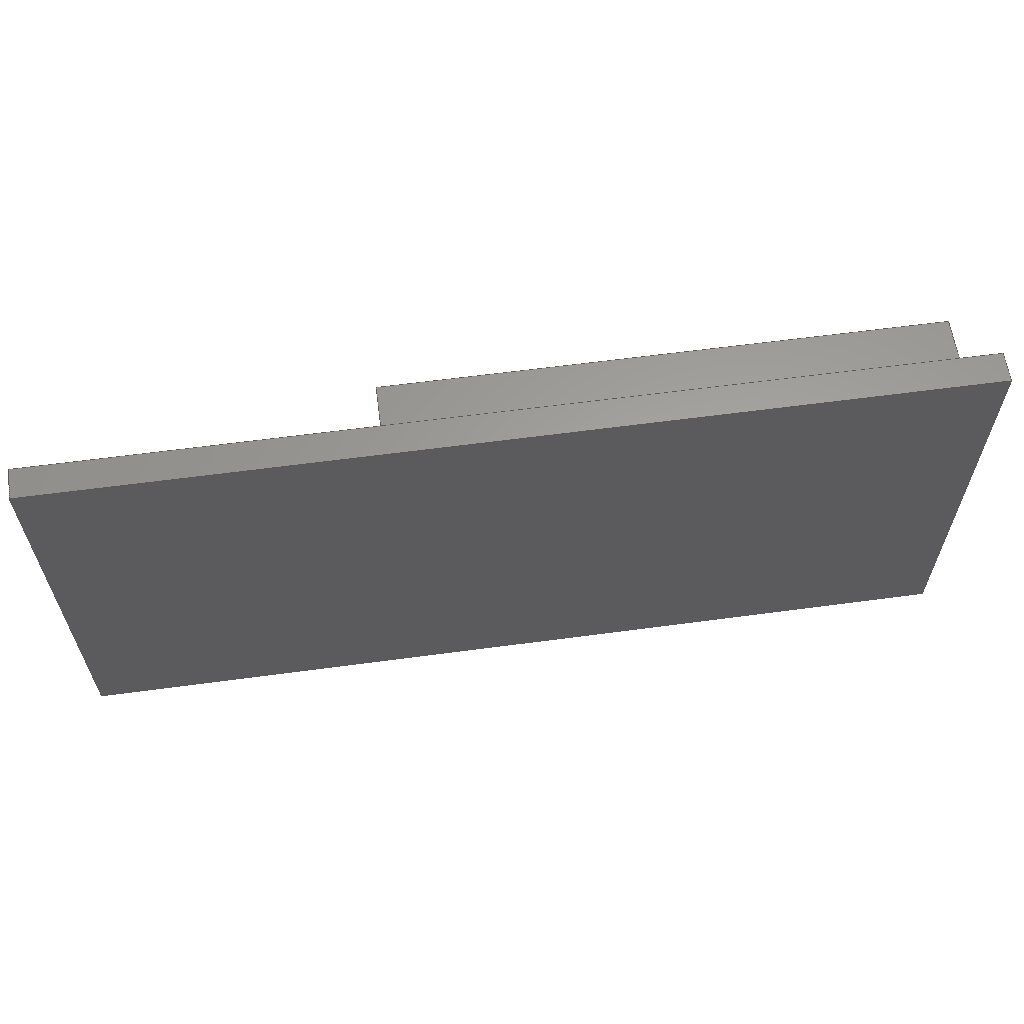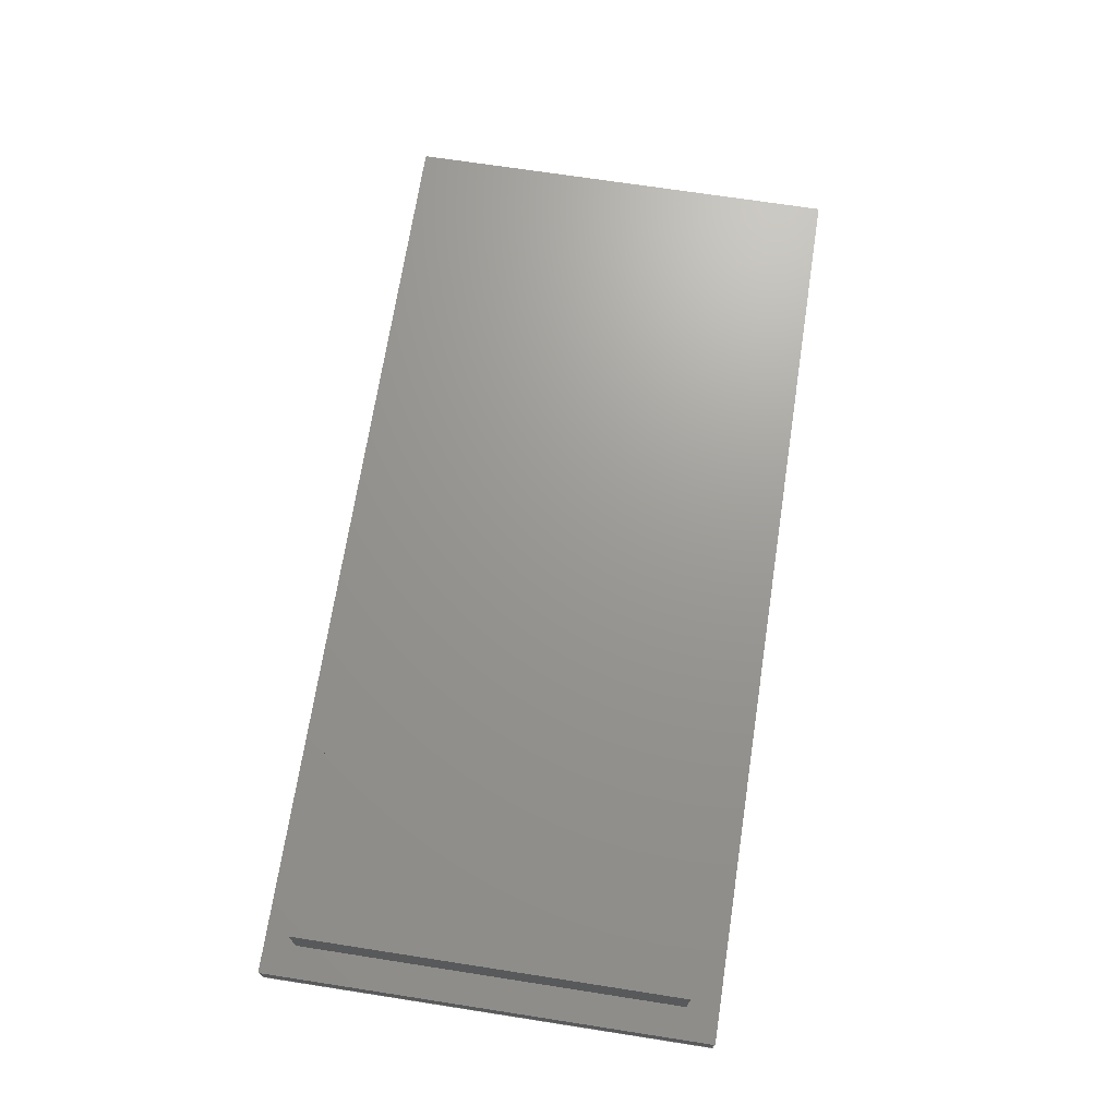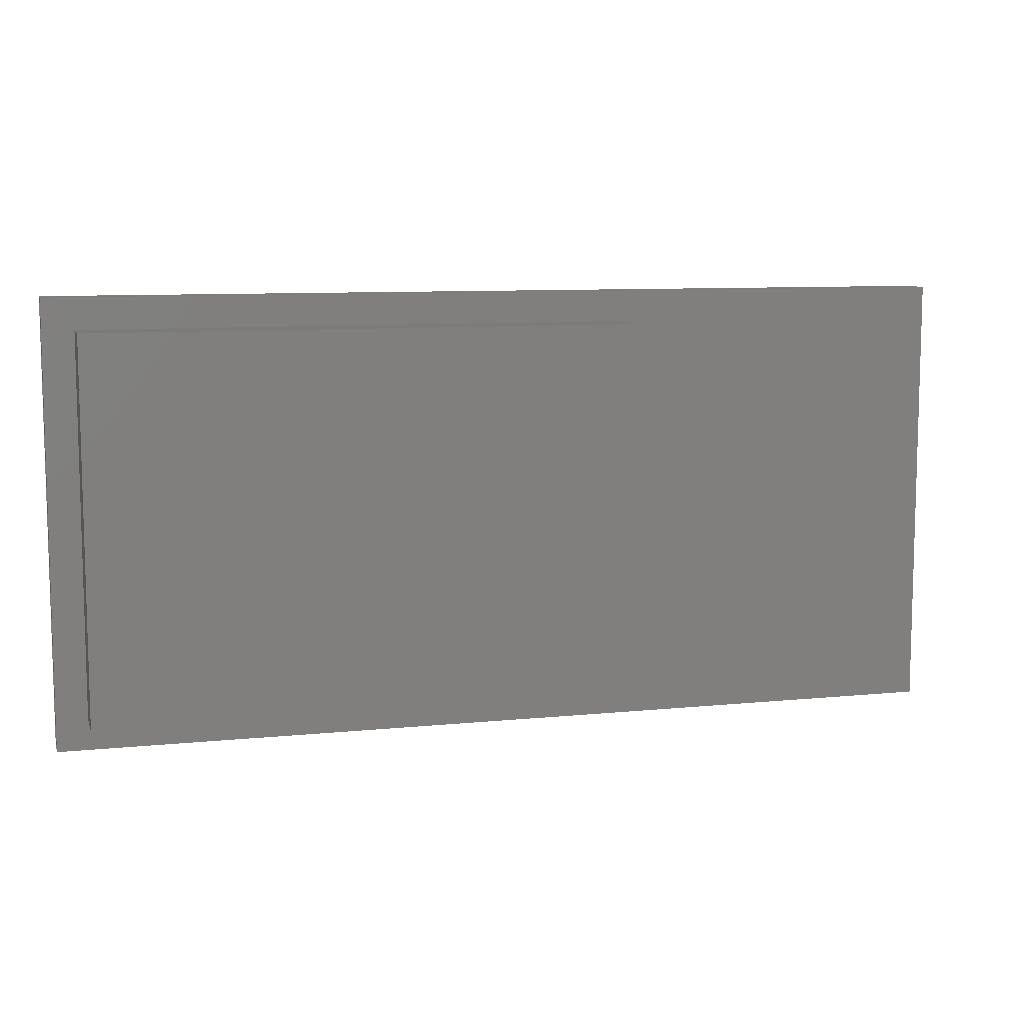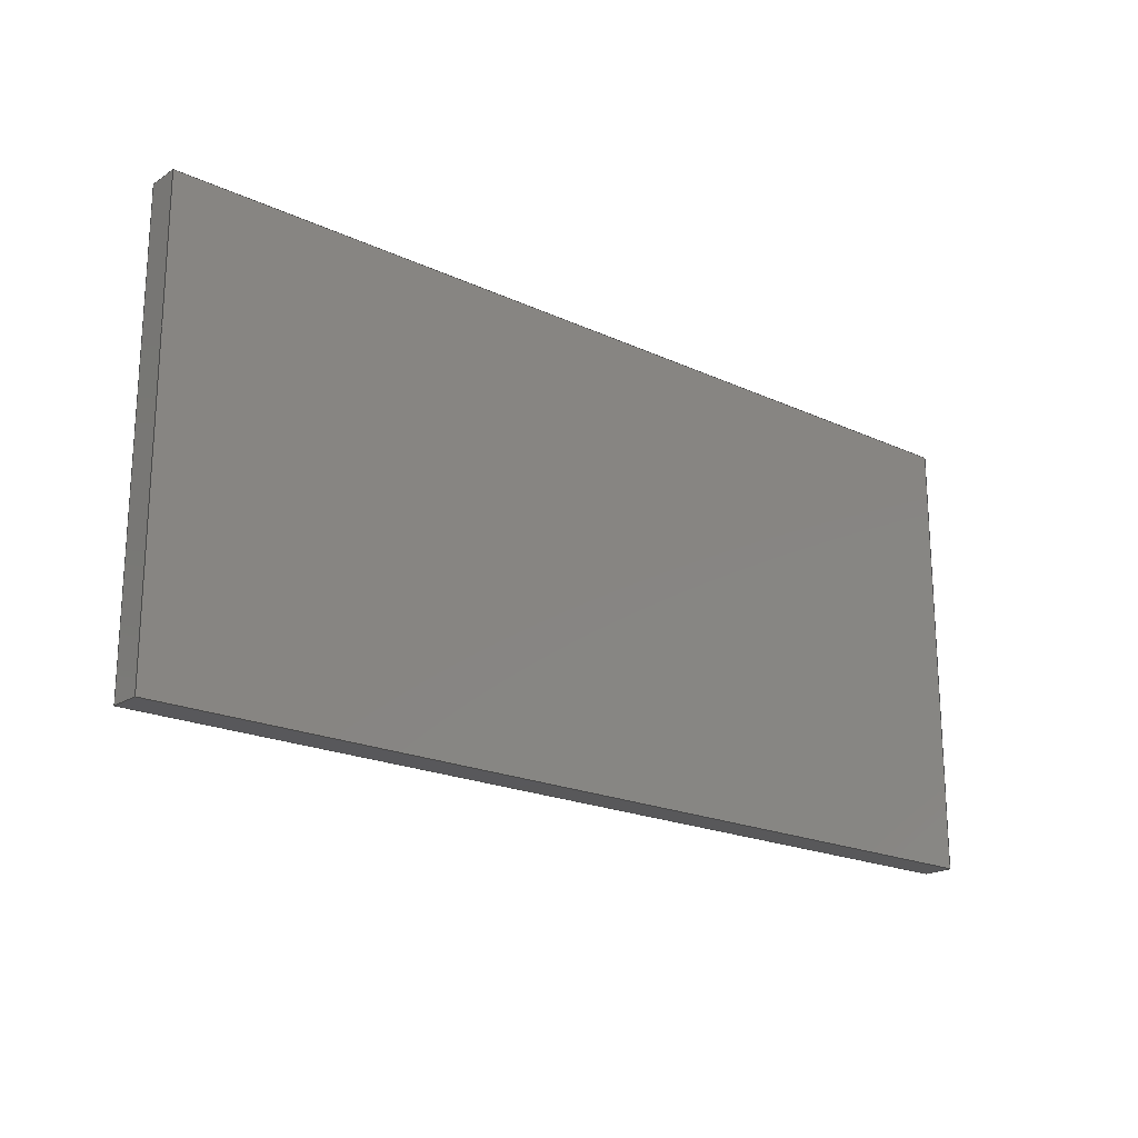
<metadata>
{"format":"step","ext":"step","renderer":"f3d","projection":"perspective","resolution":1024,"background":"white","views":[{"elev":61.4,"azim":172.2,"up":"+Y"},{"elev":70.0,"azim":-81.2,"up":"+Z"},{"elev":9.0,"azim":-15.2,"up":"+Y"},{"elev":-20.1,"azim":139.6,"up":"+Y"}]}
</metadata>
<code>
ISO-10303-21;
DATA;
#1 = APPLICATION_PROTOCOL_DEFINITION('international standard',
  'automotive_design',2000,#2);
#2 = APPLICATION_CONTEXT(
  'core data for automotive mechanical design processes');
#3 = SHAPE_DEFINITION_REPRESENTATION(#4,#10);
#4 = PRODUCT_DEFINITION_SHAPE('','',#5);
#5 = PRODUCT_DEFINITION('design','',#6,#9);
#6 = PRODUCT_DEFINITION_FORMATION('','',#7);
#7 = PRODUCT('Pad001','Pad001','',(#8));
#8 = PRODUCT_CONTEXT('',#2,'mechanical');
#9 = PRODUCT_DEFINITION_CONTEXT('part definition',#2,'design');
#10 = ADVANCED_BREP_SHAPE_REPRESENTATION('',(#11,#15),#307);
#11 = AXIS2_PLACEMENT_3D('',#12,#13,#14);
#12 = CARTESIAN_POINT('',(0,0,0));
#13 = DIRECTION('',(0,0,1));
#14 = DIRECTION('',(1,0,-0));
#15 = MANIFOLD_SOLID_BREP('',#16);
#16 = CLOSED_SHELL('',(#17,#57,#88,#119,#136,#187,#199,#230,#254,#278,
    #295));
#17 = ADVANCED_FACE('',(#18),#52,.F.);
#18 = FACE_BOUND('',#19,.F.);
#19 = EDGE_LOOP('',(#20,#30,#38,#46));
#20 = ORIENTED_EDGE('',*,*,#21,.T.);
#21 = EDGE_CURVE('',#22,#24,#26,.T.);
#22 = VERTEX_POINT('',#23);
#23 = CARTESIAN_POINT('',(-15,7.25,0));
#24 = VERTEX_POINT('',#25);
#25 = CARTESIAN_POINT('',(-15,7.25,1));
#26 = LINE('',#27,#28);
#27 = CARTESIAN_POINT('',(-15,7.25,0));
#28 = VECTOR('',#29,1);
#29 = DIRECTION('',(0,0,1));
#30 = ORIENTED_EDGE('',*,*,#31,.T.);
#31 = EDGE_CURVE('',#24,#32,#34,.T.);
#32 = VERTEX_POINT('',#33);
#33 = CARTESIAN_POINT('',(-15,-7.25,1));
#34 = LINE('',#35,#36);
#35 = CARTESIAN_POINT('',(-15,7.25,1));
#36 = VECTOR('',#37,1);
#37 = DIRECTION('',(0,-1,0));
#38 = ORIENTED_EDGE('',*,*,#39,.F.);
#39 = EDGE_CURVE('',#40,#32,#42,.T.);
#40 = VERTEX_POINT('',#41);
#41 = CARTESIAN_POINT('',(-15,-7.25,0));
#42 = LINE('',#43,#44);
#43 = CARTESIAN_POINT('',(-15,-7.25,0));
#44 = VECTOR('',#45,1);
#45 = DIRECTION('',(0,0,1));
#46 = ORIENTED_EDGE('',*,*,#47,.F.);
#47 = EDGE_CURVE('',#22,#40,#48,.T.);
#48 = LINE('',#49,#50);
#49 = CARTESIAN_POINT('',(-15,7.25,0));
#50 = VECTOR('',#51,1);
#51 = DIRECTION('',(0,-1,0));
#52 = PLANE('',#53);
#53 = AXIS2_PLACEMENT_3D('',#54,#55,#56);
#54 = CARTESIAN_POINT('',(-15,7.25,0));
#55 = DIRECTION('',(1,0,0));
#56 = DIRECTION('',(0,-1,0));
#57 = ADVANCED_FACE('',(#58),#83,.F.);
#58 = FACE_BOUND('',#59,.F.);
#59 = EDGE_LOOP('',(#60,#70,#76,#77));
#60 = ORIENTED_EDGE('',*,*,#61,.T.);
#61 = EDGE_CURVE('',#62,#64,#66,.T.);
#62 = VERTEX_POINT('',#63);
#63 = CARTESIAN_POINT('',(15,7.25,0));
#64 = VERTEX_POINT('',#65);
#65 = CARTESIAN_POINT('',(15,7.25,1));
#66 = LINE('',#67,#68);
#67 = CARTESIAN_POINT('',(15,7.25,0));
#68 = VECTOR('',#69,1);
#69 = DIRECTION('',(0,0,1));
#70 = ORIENTED_EDGE('',*,*,#71,.T.);
#71 = EDGE_CURVE('',#64,#24,#72,.T.);
#72 = LINE('',#73,#74);
#73 = CARTESIAN_POINT('',(15,7.25,1));
#74 = VECTOR('',#75,1);
#75 = DIRECTION('',(-1,0,0));
#76 = ORIENTED_EDGE('',*,*,#21,.F.);
#77 = ORIENTED_EDGE('',*,*,#78,.F.);
#78 = EDGE_CURVE('',#62,#22,#79,.T.);
#79 = LINE('',#80,#81);
#80 = CARTESIAN_POINT('',(15,7.25,0));
#81 = VECTOR('',#82,1);
#82 = DIRECTION('',(-1,0,0));
#83 = PLANE('',#84);
#84 = AXIS2_PLACEMENT_3D('',#85,#86,#87);
#85 = CARTESIAN_POINT('',(15,7.25,0));
#86 = DIRECTION('',(0,-1,0));
#87 = DIRECTION('',(-1,0,0));
#88 = ADVANCED_FACE('',(#89),#114,.F.);
#89 = FACE_BOUND('',#90,.F.);
#90 = EDGE_LOOP('',(#91,#92,#100,#108));
#91 = ORIENTED_EDGE('',*,*,#39,.T.);
#92 = ORIENTED_EDGE('',*,*,#93,.T.);
#93 = EDGE_CURVE('',#32,#94,#96,.T.);
#94 = VERTEX_POINT('',#95);
#95 = CARTESIAN_POINT('',(15,-7.25,1));
#96 = LINE('',#97,#98);
#97 = CARTESIAN_POINT('',(-15,-7.25,1));
#98 = VECTOR('',#99,1);
#99 = DIRECTION('',(1,0,0));
#100 = ORIENTED_EDGE('',*,*,#101,.F.);
#101 = EDGE_CURVE('',#102,#94,#104,.T.);
#102 = VERTEX_POINT('',#103);
#103 = CARTESIAN_POINT('',(15,-7.25,0));
#104 = LINE('',#105,#106);
#105 = CARTESIAN_POINT('',(15,-7.25,0));
#106 = VECTOR('',#107,1);
#107 = DIRECTION('',(0,0,1));
#108 = ORIENTED_EDGE('',*,*,#109,.F.);
#109 = EDGE_CURVE('',#40,#102,#110,.T.);
#110 = LINE('',#111,#112);
#111 = CARTESIAN_POINT('',(-15,-7.25,0));
#112 = VECTOR('',#113,1);
#113 = DIRECTION('',(1,0,0));
#114 = PLANE('',#115);
#115 = AXIS2_PLACEMENT_3D('',#116,#117,#118);
#116 = CARTESIAN_POINT('',(-15,-7.25,0));
#117 = DIRECTION('',(0,1,0));
#118 = DIRECTION('',(1,0,0));
#119 = ADVANCED_FACE('',(#120),#131,.F.);
#120 = FACE_BOUND('',#121,.F.);
#121 = EDGE_LOOP('',(#122,#123,#124,#130));
#122 = ORIENTED_EDGE('',*,*,#47,.T.);
#123 = ORIENTED_EDGE('',*,*,#109,.T.);
#124 = ORIENTED_EDGE('',*,*,#125,.T.);
#125 = EDGE_CURVE('',#102,#62,#126,.T.);
#126 = LINE('',#127,#128);
#127 = CARTESIAN_POINT('',(15,-7.25,0));
#128 = VECTOR('',#129,1);
#129 = DIRECTION('',(0,1,0));
#130 = ORIENTED_EDGE('',*,*,#78,.T.);
#131 = PLANE('',#132);
#132 = AXIS2_PLACEMENT_3D('',#133,#134,#135);
#133 = CARTESIAN_POINT('',(0,0,0));
#134 = DIRECTION('',(0,0,1));
#135 = DIRECTION('',(1,0,0));
#136 = ADVANCED_FACE('',(#137,#148),#182,.T.);
#137 = FACE_BOUND('',#138,.T.);
#138 = EDGE_LOOP('',(#139,#140,#141,#147));
#139 = ORIENTED_EDGE('',*,*,#31,.T.);
#140 = ORIENTED_EDGE('',*,*,#93,.T.);
#141 = ORIENTED_EDGE('',*,*,#142,.T.);
#142 = EDGE_CURVE('',#94,#64,#143,.T.);
#143 = LINE('',#144,#145);
#144 = CARTESIAN_POINT('',(15,-7.25,1));
#145 = VECTOR('',#146,1);
#146 = DIRECTION('',(0,1,0));
#147 = ORIENTED_EDGE('',*,*,#71,.T.);
#148 = FACE_BOUND('',#149,.T.);
#149 = EDGE_LOOP('',(#150,#160,#168,#176));
#150 = ORIENTED_EDGE('',*,*,#151,.F.);
#151 = EDGE_CURVE('',#152,#154,#156,.T.);
#152 = VERTEX_POINT('',#153);
#153 = CARTESIAN_POINT('',(-14,6.25,1));
#154 = VERTEX_POINT('',#155);
#155 = CARTESIAN_POINT('',(-14,-6.25,1));
#156 = LINE('',#157,#158);
#157 = CARTESIAN_POINT('',(-14,6.25,1));
#158 = VECTOR('',#159,1);
#159 = DIRECTION('',(0,-1,0));
#160 = ORIENTED_EDGE('',*,*,#161,.F.);
#161 = EDGE_CURVE('',#162,#152,#164,.T.);
#162 = VERTEX_POINT('',#163);
#163 = CARTESIAN_POINT('',(4,6.25,1));
#164 = LINE('',#165,#166);
#165 = CARTESIAN_POINT('',(4,6.25,1));
#166 = VECTOR('',#167,1);
#167 = DIRECTION('',(-1,0,0));
#168 = ORIENTED_EDGE('',*,*,#169,.F.);
#169 = EDGE_CURVE('',#170,#162,#172,.T.);
#170 = VERTEX_POINT('',#171);
#171 = CARTESIAN_POINT('',(4,-6.25,1));
#172 = LINE('',#173,#174);
#173 = CARTESIAN_POINT('',(4,-6.25,1));
#174 = VECTOR('',#175,1);
#175 = DIRECTION('',(0,1,0));
#176 = ORIENTED_EDGE('',*,*,#177,.F.);
#177 = EDGE_CURVE('',#154,#170,#178,.T.);
#178 = LINE('',#179,#180);
#179 = CARTESIAN_POINT('',(-14,-6.25,1));
#180 = VECTOR('',#181,1);
#181 = DIRECTION('',(1,0,0));
#182 = PLANE('',#183);
#183 = AXIS2_PLACEMENT_3D('',#184,#185,#186);
#184 = CARTESIAN_POINT('',(0,0,1));
#185 = DIRECTION('',(0,0,1));
#186 = DIRECTION('',(1,0,0));
#187 = ADVANCED_FACE('',(#188),#194,.F.);
#188 = FACE_BOUND('',#189,.F.);
#189 = EDGE_LOOP('',(#190,#191,#192,#193));
#190 = ORIENTED_EDGE('',*,*,#101,.T.);
#191 = ORIENTED_EDGE('',*,*,#142,.T.);
#192 = ORIENTED_EDGE('',*,*,#61,.F.);
#193 = ORIENTED_EDGE('',*,*,#125,.F.);
#194 = PLANE('',#195);
#195 = AXIS2_PLACEMENT_3D('',#196,#197,#198);
#196 = CARTESIAN_POINT('',(15,-7.25,0));
#197 = DIRECTION('',(-1,0,0));
#198 = DIRECTION('',(0,1,0));
#199 = ADVANCED_FACE('',(#200),#225,.F.);
#200 = FACE_BOUND('',#201,.F.);
#201 = EDGE_LOOP('',(#202,#210,#218,#224));
#202 = ORIENTED_EDGE('',*,*,#203,.T.);
#203 = EDGE_CURVE('',#152,#204,#206,.T.);
#204 = VERTEX_POINT('',#205);
#205 = CARTESIAN_POINT('',(-14,6.25,3));
#206 = LINE('',#207,#208);
#207 = CARTESIAN_POINT('',(-14,6.25,1));
#208 = VECTOR('',#209,1);
#209 = DIRECTION('',(0,0,1));
#210 = ORIENTED_EDGE('',*,*,#211,.T.);
#211 = EDGE_CURVE('',#204,#212,#214,.T.);
#212 = VERTEX_POINT('',#213);
#213 = CARTESIAN_POINT('',(-14,-6.25,3));
#214 = LINE('',#215,#216);
#215 = CARTESIAN_POINT('',(-14,6.25,3));
#216 = VECTOR('',#217,1);
#217 = DIRECTION('',(0,-1,0));
#218 = ORIENTED_EDGE('',*,*,#219,.F.);
#219 = EDGE_CURVE('',#154,#212,#220,.T.);
#220 = LINE('',#221,#222);
#221 = CARTESIAN_POINT('',(-14,-6.25,1));
#222 = VECTOR('',#223,1);
#223 = DIRECTION('',(0,0,1));
#224 = ORIENTED_EDGE('',*,*,#151,.F.);
#225 = PLANE('',#226);
#226 = AXIS2_PLACEMENT_3D('',#227,#228,#229);
#227 = CARTESIAN_POINT('',(-14,6.25,1));
#228 = DIRECTION('',(1,0,-0));
#229 = DIRECTION('',(0,-1,0));
#230 = ADVANCED_FACE('',(#231),#249,.F.);
#231 = FACE_BOUND('',#232,.F.);
#232 = EDGE_LOOP('',(#233,#234,#242,#248));
#233 = ORIENTED_EDGE('',*,*,#219,.T.);
#234 = ORIENTED_EDGE('',*,*,#235,.T.);
#235 = EDGE_CURVE('',#212,#236,#238,.T.);
#236 = VERTEX_POINT('',#237);
#237 = CARTESIAN_POINT('',(4,-6.25,3));
#238 = LINE('',#239,#240);
#239 = CARTESIAN_POINT('',(-14,-6.25,3));
#240 = VECTOR('',#241,1);
#241 = DIRECTION('',(1,0,0));
#242 = ORIENTED_EDGE('',*,*,#243,.F.);
#243 = EDGE_CURVE('',#170,#236,#244,.T.);
#244 = LINE('',#245,#246);
#245 = CARTESIAN_POINT('',(4,-6.25,1));
#246 = VECTOR('',#247,1);
#247 = DIRECTION('',(0,0,1));
#248 = ORIENTED_EDGE('',*,*,#177,.F.);
#249 = PLANE('',#250);
#250 = AXIS2_PLACEMENT_3D('',#251,#252,#253);
#251 = CARTESIAN_POINT('',(-14,-6.25,1));
#252 = DIRECTION('',(0,1,0));
#253 = DIRECTION('',(1,0,0));
#254 = ADVANCED_FACE('',(#255),#273,.F.);
#255 = FACE_BOUND('',#256,.F.);
#256 = EDGE_LOOP('',(#257,#258,#266,#272));
#257 = ORIENTED_EDGE('',*,*,#243,.T.);
#258 = ORIENTED_EDGE('',*,*,#259,.T.);
#259 = EDGE_CURVE('',#236,#260,#262,.T.);
#260 = VERTEX_POINT('',#261);
#261 = CARTESIAN_POINT('',(4,6.25,3));
#262 = LINE('',#263,#264);
#263 = CARTESIAN_POINT('',(4,-6.25,3));
#264 = VECTOR('',#265,1);
#265 = DIRECTION('',(0,1,0));
#266 = ORIENTED_EDGE('',*,*,#267,.F.);
#267 = EDGE_CURVE('',#162,#260,#268,.T.);
#268 = LINE('',#269,#270);
#269 = CARTESIAN_POINT('',(4,6.25,1));
#270 = VECTOR('',#271,1);
#271 = DIRECTION('',(0,0,1));
#272 = ORIENTED_EDGE('',*,*,#169,.F.);
#273 = PLANE('',#274);
#274 = AXIS2_PLACEMENT_3D('',#275,#276,#277);
#275 = CARTESIAN_POINT('',(4,-6.25,1));
#276 = DIRECTION('',(-1,0,0));
#277 = DIRECTION('',(0,1,0));
#278 = ADVANCED_FACE('',(#279),#290,.F.);
#279 = FACE_BOUND('',#280,.F.);
#280 = EDGE_LOOP('',(#281,#282,#288,#289));
#281 = ORIENTED_EDGE('',*,*,#267,.T.);
#282 = ORIENTED_EDGE('',*,*,#283,.T.);
#283 = EDGE_CURVE('',#260,#204,#284,.T.);
#284 = LINE('',#285,#286);
#285 = CARTESIAN_POINT('',(4,6.25,3));
#286 = VECTOR('',#287,1);
#287 = DIRECTION('',(-1,0,0));
#288 = ORIENTED_EDGE('',*,*,#203,.F.);
#289 = ORIENTED_EDGE('',*,*,#161,.F.);
#290 = PLANE('',#291);
#291 = AXIS2_PLACEMENT_3D('',#292,#293,#294);
#292 = CARTESIAN_POINT('',(4,6.25,1));
#293 = DIRECTION('',(0,-1,0));
#294 = DIRECTION('',(-1,0,0));
#295 = ADVANCED_FACE('',(#296),#302,.T.);
#296 = FACE_BOUND('',#297,.T.);
#297 = EDGE_LOOP('',(#298,#299,#300,#301));
#298 = ORIENTED_EDGE('',*,*,#211,.T.);
#299 = ORIENTED_EDGE('',*,*,#235,.T.);
#300 = ORIENTED_EDGE('',*,*,#259,.T.);
#301 = ORIENTED_EDGE('',*,*,#283,.T.);
#302 = PLANE('',#303);
#303 = AXIS2_PLACEMENT_3D('',#304,#305,#306);
#304 = CARTESIAN_POINT('',(-5,6.989e-16,3));
#305 = DIRECTION('',(0,0,1));
#306 = DIRECTION('',(1,0,0));
#307 = ( GEOMETRIC_REPRESENTATION_CONTEXT(3) 
GLOBAL_UNCERTAINTY_ASSIGNED_CONTEXT((#311)) GLOBAL_UNIT_ASSIGNED_CONTEXT
((#308,#309,#310)) REPRESENTATION_CONTEXT('Context #1',
  '3D Context with UNIT and UNCERTAINTY') );
#308 = ( LENGTH_UNIT() NAMED_UNIT(*) SI_UNIT(.MILLI.,.METRE.) );
#309 = ( NAMED_UNIT(*) PLANE_ANGLE_UNIT() SI_UNIT($,.RADIAN.) );
#310 = ( NAMED_UNIT(*) SI_UNIT($,.STERADIAN.) SOLID_ANGLE_UNIT() );
#311 = UNCERTAINTY_MEASURE_WITH_UNIT(LENGTH_MEASURE(1e-07),#308,
  'distance_accuracy_value','confusion accuracy');
#312 = PRODUCT_RELATED_PRODUCT_CATEGORY('part',$,(#7));
#313 = MECHANICAL_DESIGN_GEOMETRIC_PRESENTATION_REPRESENTATION('',(#314)
  ,#307);
#314 = STYLED_ITEM('color',(#315),#15);
#315 = PRESENTATION_STYLE_ASSIGNMENT((#316,#322));
#316 = SURFACE_STYLE_USAGE(.BOTH.,#317);
#317 = SURFACE_SIDE_STYLE('',(#318));
#318 = SURFACE_STYLE_FILL_AREA(#319);
#319 = FILL_AREA_STYLE('',(#320));
#320 = FILL_AREA_STYLE_COLOUR('',#321);
#321 = COLOUR_RGB('',0.8,0.8,0.8);
#322 = CURVE_STYLE('',#323,POSITIVE_LENGTH_MEASURE(0.1),#324);
#323 = DRAUGHTING_PRE_DEFINED_CURVE_FONT('continuous');
#324 = COLOUR_RGB('',0.09804,0.09804,
  0.09804);
ENDSEC;
END-ISO-10303-21;

</code>
